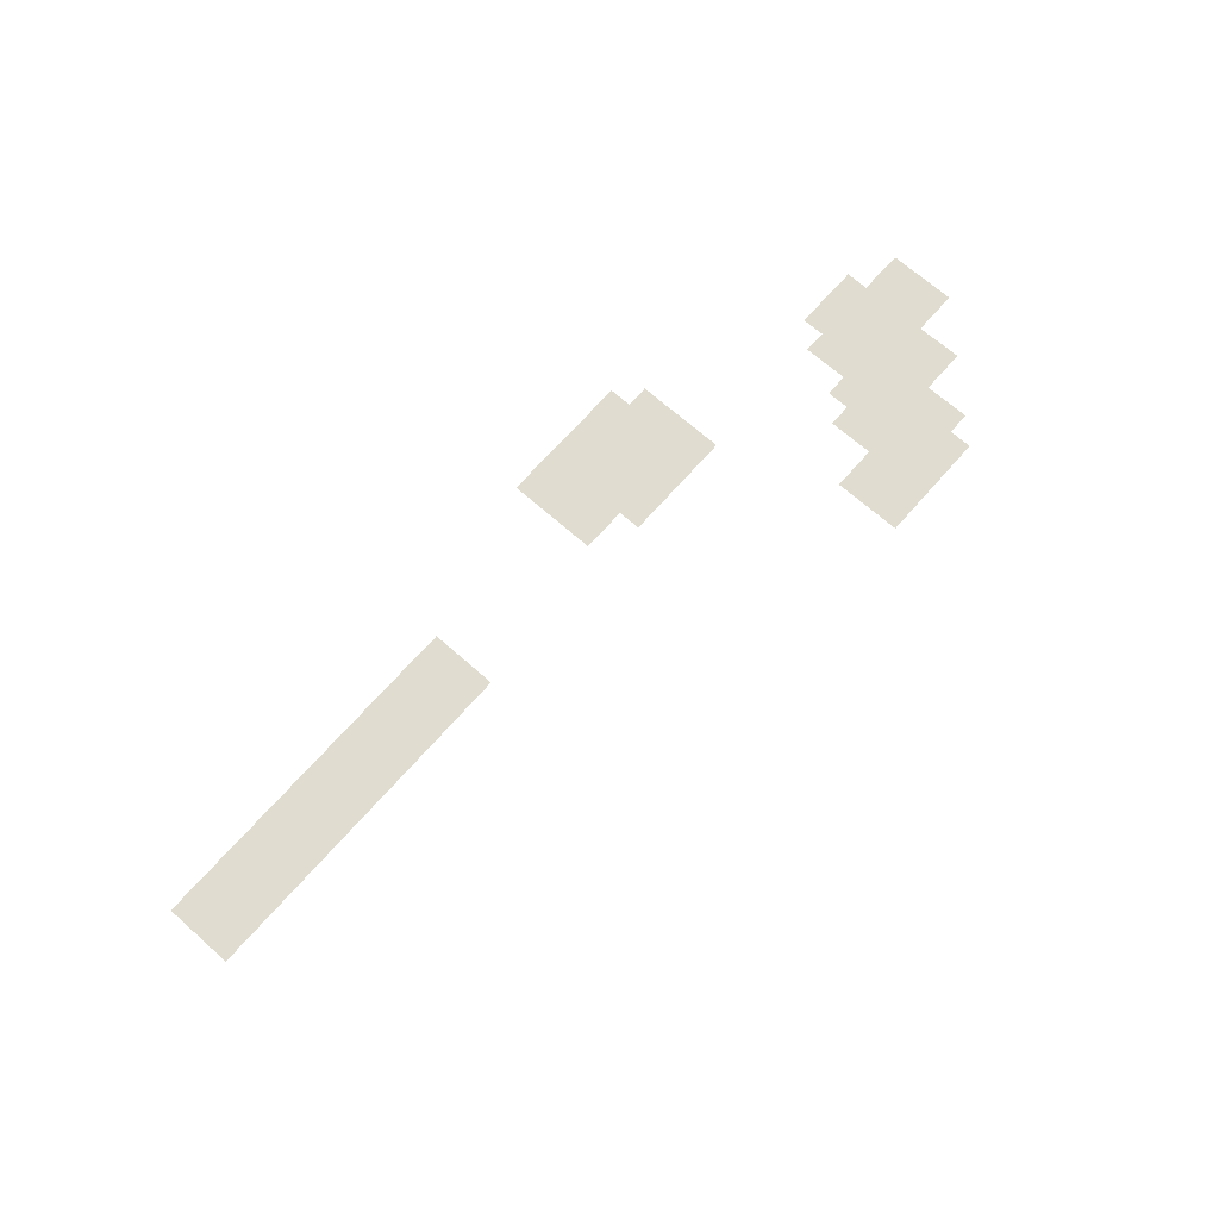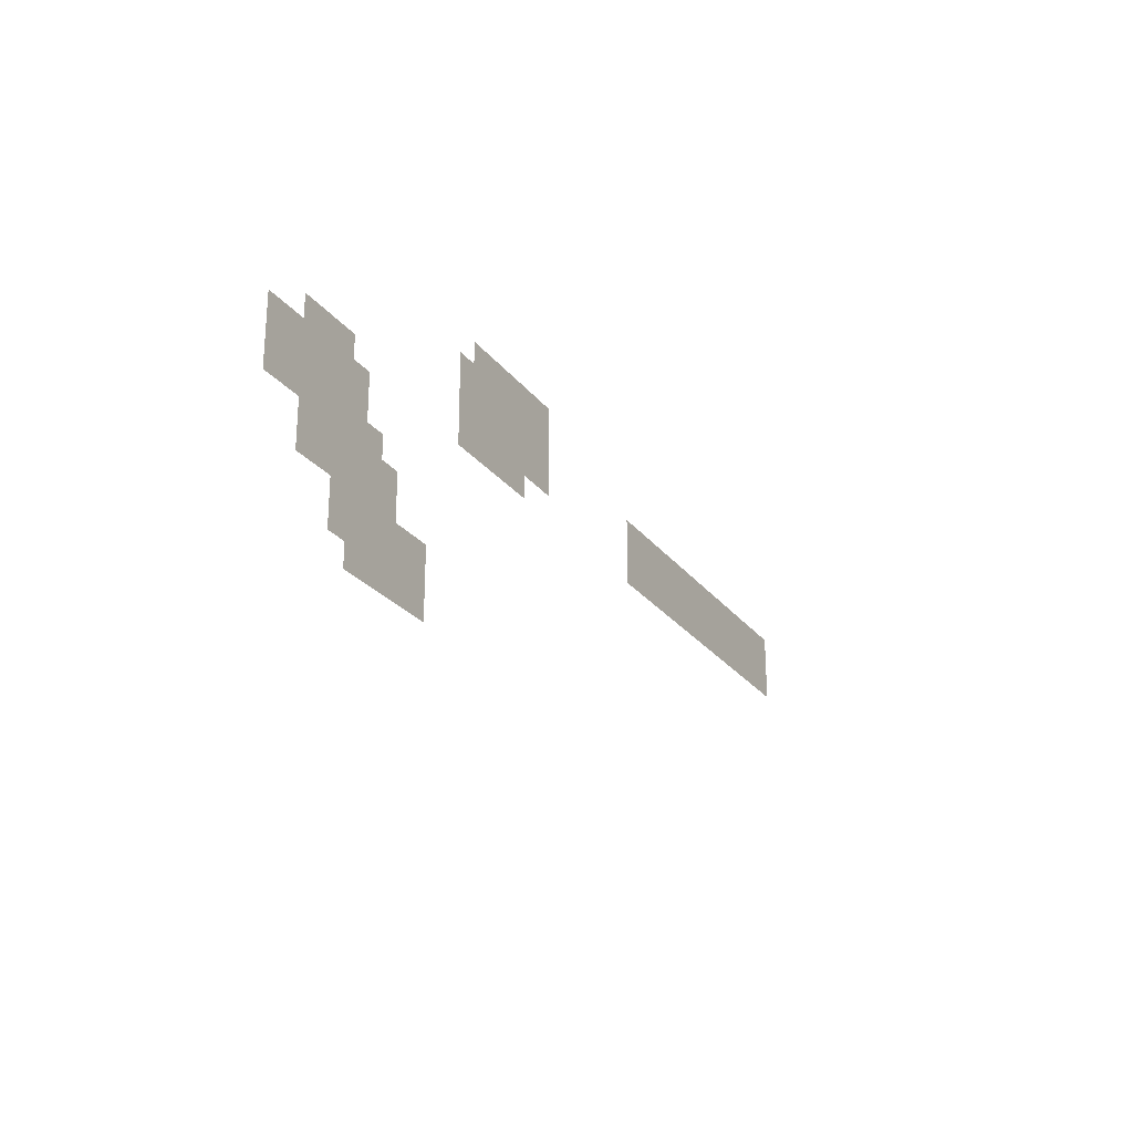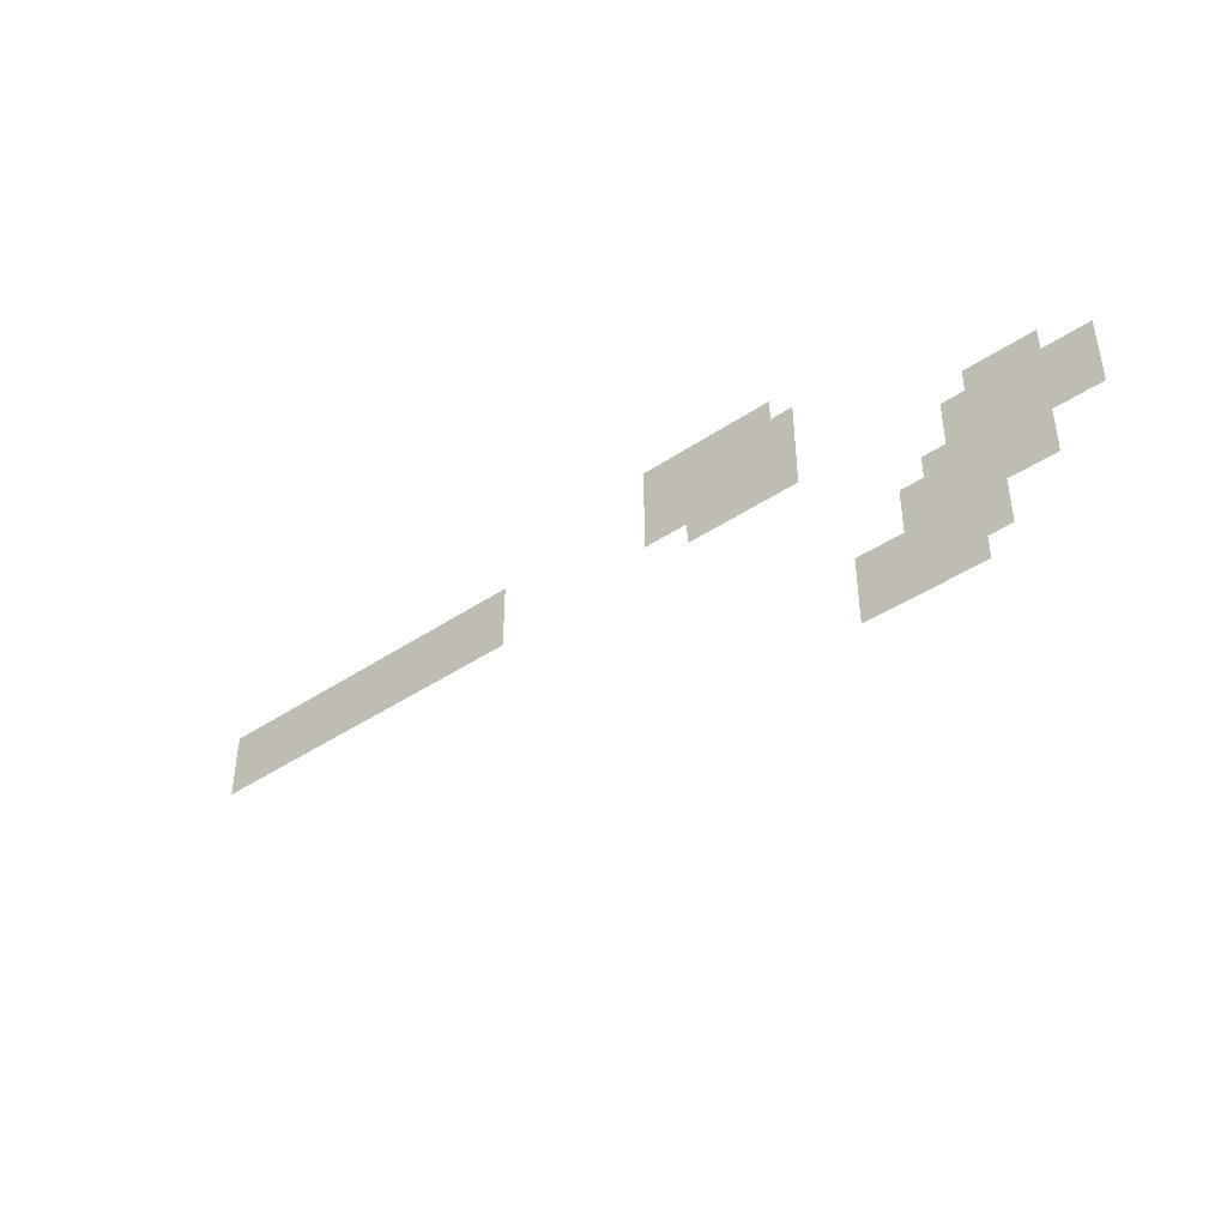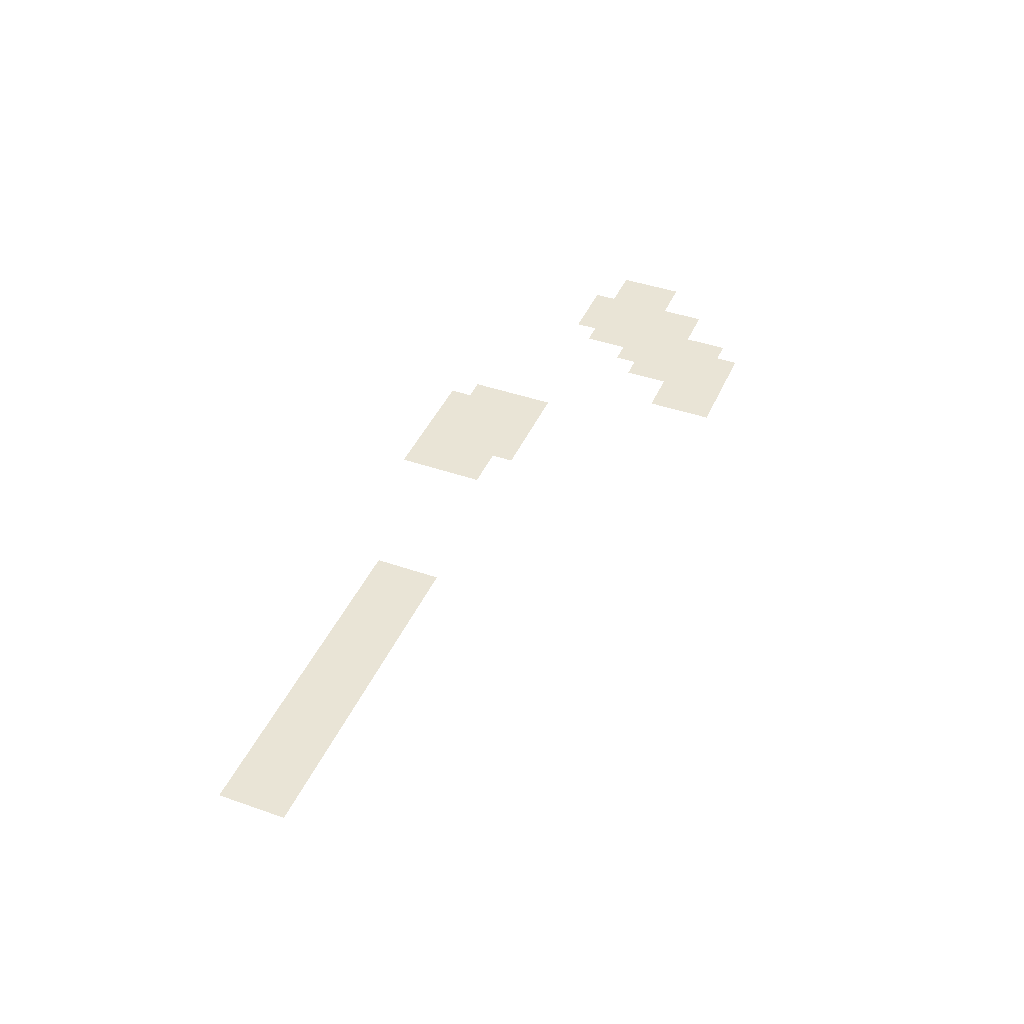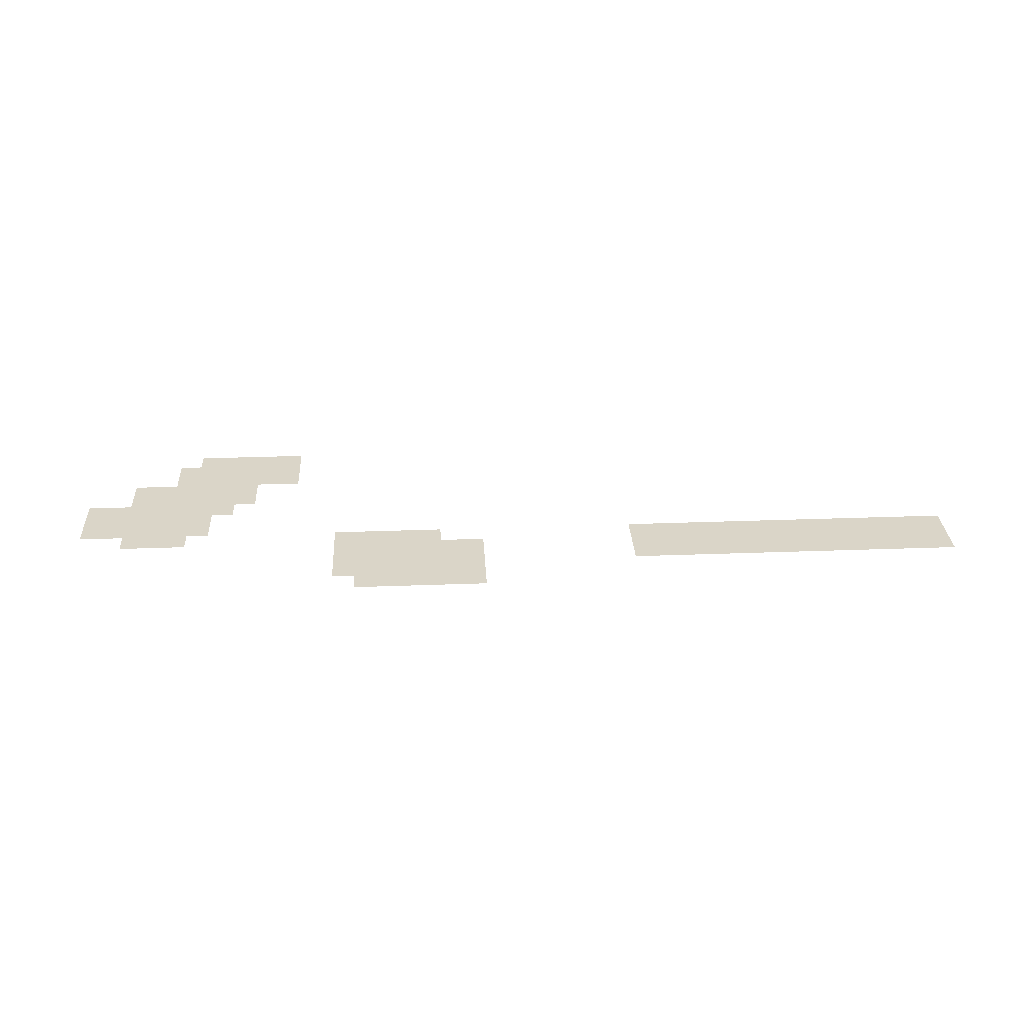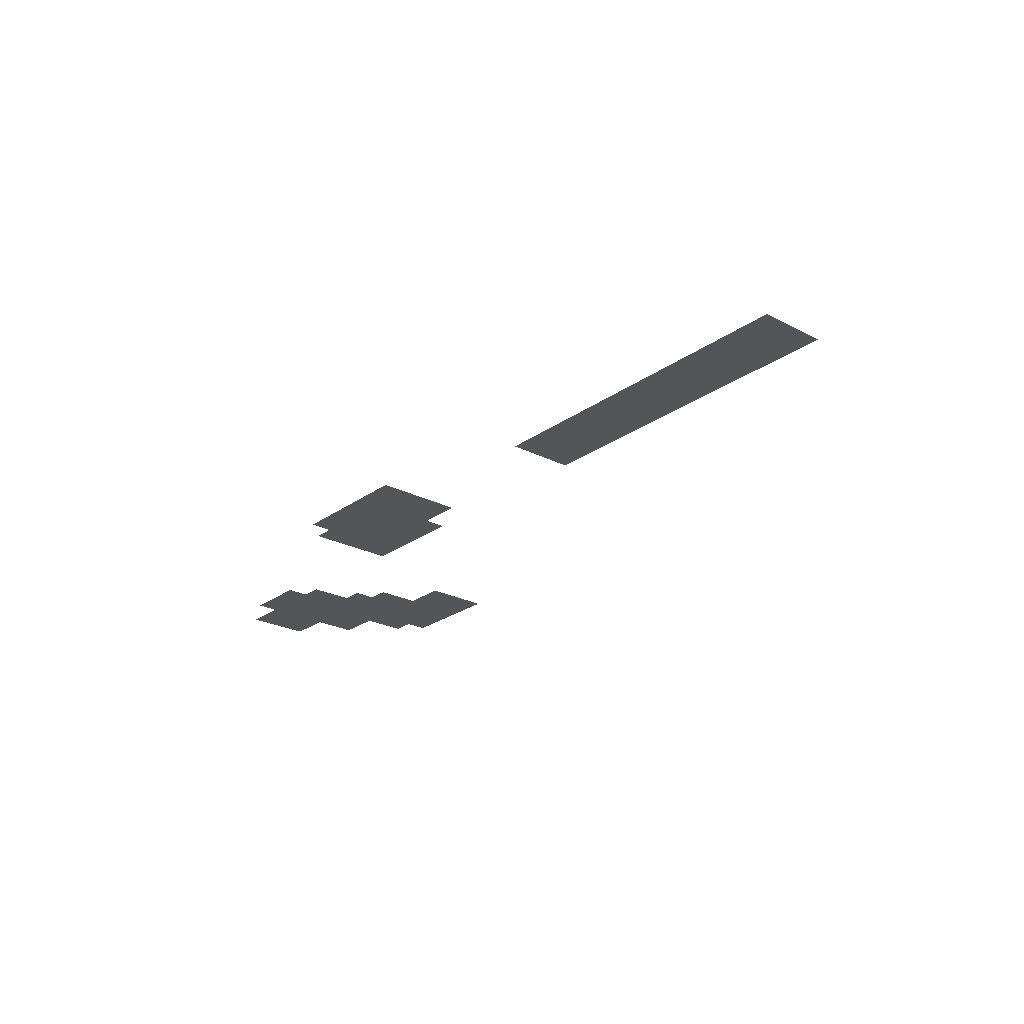
<metadata>
{"format":"obj","ext":"obj","renderer":"f3d","projection":"perspective","resolution":1024,"background":"white","views":[{"elev":69.5,"azim":-48.6,"up":"+Z"},{"elev":-25.2,"azim":118.3,"up":"+Y"},{"elev":-42.5,"azim":38.8,"up":"+Y"},{"elev":42.6,"azim":-67.4,"up":"+Z"},{"elev":29.3,"azim":176.8,"up":"+Z"},{"elev":-24.4,"azim":-130.4,"up":"+Z"}]}
</metadata>
<code>
v -704 -992 0
v -736 -992 0
v -736 -960 0
v -704 -960 0
v -736 -992 0
v -768 -992 0
v -768 -960 0
v -736 -960 0
v -768 -992 0
v -800 -992 0
v -800 -960 0
v -768 -960 0
v -800 -992 0
v -832 -992 0
v -832 -960 0
v -800 -960 0
v -832 -992 0
v -864 -992 0
v -864 -960 0
v -832 -960 0
v -864 -992 0
v -896 -992 0
v -896 -960 0
v -864 -960 0
v -672 -1024 0
v -704 -1024 0
v -704 -992 0
v -672 -992 0
v -704 -1024 0
v -736 -1024 0
v -736 -992 0
v -704 -992 0
v -736 -1024 0
v -768 -1024 0
v -768 -992 0
v -736 -992 0
v -768 -1024 0
v -800 -1024 0
v -800 -992 0
v -768 -992 0
v -800 -1024 0
v -832 -1024 0
v -832 -992 0
v -800 -992 0
v -832 -1024 0
v -864 -1024 0
v -864 -992 0
v -832 -992 0
v -864 -1024 0
v -896 -1024 0
v -896 -992 0
v -864 -992 0
v -672 -1056 0
v -704 -1056 0
v -704 -1024 0
v -672 -1024 0
v -704 -1056 0
v -736 -1056 0
v -736 -1024 0
v -704 -1024 0
v -736 -1056 0
v -768 -1056 0
v -768 -1024 0
v -736 -1024 0
v -768 -1056 0
v -800 -1056 0
v -800 -1024 0
v -768 -1024 0
v -800 -1056 0
v -832 -1056 0
v -832 -1024 0
v -800 -1024 0
v -832 -1056 0
v -864 -1056 0
v -864 -1024 0
v -832 -1024 0
v -864 -1056 0
v -896 -1056 0
v -896 -1024 0
v -864 -1024 0
v -1120 -1056 0
v -1152 -1056 0
v -1152 -1024 0
v -1120 -1024 0
v -1152 -1056 0
v -1184 -1056 0
v -1184 -1024 0
v -1152 -1024 0
v -1184 -1056 0
v -1216 -1056 0
v -1216 -1024 0
v -1184 -1024 0
v -1216 -1056 0
v -1248 -1056 0
v -1248 -1024 0
v -1216 -1024 0
v -1248 -1056 0
v -1280 -1056 0
v -1280 -1024 0
v -1248 -1024 0
v -1280 -1056 0
v -1312 -1056 0
v -1312 -1024 0
v -1280 -1024 0
v -1312 -1056 0
v -1344 -1056 0
v -1344 -1024 0
v -1312 -1024 0
v -1344 -1056 0
v -1376 -1056 0
v -1376 -1024 0
v -1344 -1024 0
v -1376 -1056 0
v -1408 -1056 0
v -1408 -1024 0
v -1376 -1024 0
v -1408 -1056 0
v -1440 -1056 0
v -1440 -1024 0
v -1408 -1024 0
v -1440 -1056 0
v -1472 -1056 0
v -1472 -1024 0
v -1440 -1024 0
v -1472 -1056 0
v -1504 -1056 0
v -1504 -1024 0
v -1472 -1024 0
v -1504 -1056 0
v -1536 -1056 0
v -1536 -1024 0
v -1504 -1024 0
v -1536 -1056 0
v -1568 -1056 0
v -1568 -1024 0
v -1536 -1024 0
v -1568 -1056 0
v -1600 -1056 0
v -1600 -1024 0
v -1568 -1024 0
v -672 -1088 0
v -704 -1088 0
v -704 -1056 0
v -672 -1056 0
v -704 -1088 0
v -736 -1088 0
v -736 -1056 0
v -704 -1056 0
v -736 -1088 0
v -768 -1088 0
v -768 -1056 0
v -736 -1056 0
v -768 -1088 0
v -800 -1088 0
v -800 -1056 0
v -768 -1056 0
v -800 -1088 0
v -832 -1088 0
v -832 -1056 0
v -800 -1056 0
v -832 -1088 0
v -864 -1088 0
v -864 -1056 0
v -832 -1056 0
v -864 -1088 0
v -896 -1088 0
v -896 -1056 0
v -864 -1056 0
v -1120 -1088 0
v -1152 -1088 0
v -1152 -1056 0
v -1120 -1056 0
v -1152 -1088 0
v -1184 -1088 0
v -1184 -1056 0
v -1152 -1056 0
v -1184 -1088 0
v -1216 -1088 0
v -1216 -1056 0
v -1184 -1056 0
v -1216 -1088 0
v -1248 -1088 0
v -1248 -1056 0
v -1216 -1056 0
v -1248 -1088 0
v -1280 -1088 0
v -1280 -1056 0
v -1248 -1056 0
v -1280 -1088 0
v -1312 -1088 0
v -1312 -1056 0
v -1280 -1056 0
v -1312 -1088 0
v -1344 -1088 0
v -1344 -1056 0
v -1312 -1056 0
v -1344 -1088 0
v -1376 -1088 0
v -1376 -1056 0
v -1344 -1056 0
v -1376 -1088 0
v -1408 -1088 0
v -1408 -1056 0
v -1376 -1056 0
v -1408 -1088 0
v -1440 -1088 0
v -1440 -1056 0
v -1408 -1056 0
v -1440 -1088 0
v -1472 -1088 0
v -1472 -1056 0
v -1440 -1056 0
v -1472 -1088 0
v -1504 -1088 0
v -1504 -1056 0
v -1472 -1056 0
v -1504 -1088 0
v -1536 -1088 0
v -1536 -1056 0
v -1504 -1056 0
v -1536 -1088 0
v -1568 -1088 0
v -1568 -1056 0
v -1536 -1056 0
v -1568 -1088 0
v -1600 -1088 0
v -1600 -1056 0
v -1568 -1056 0
v -352 -1120 0
v -384 -1120 0
v -384 -1088 0
v -352 -1088 0
v -384 -1120 0
v -416 -1120 0
v -416 -1088 0
v -384 -1088 0
v -416 -1120 0
v -448 -1120 0
v -448 -1088 0
v -416 -1088 0
v -672 -1120 0
v -704 -1120 0
v -704 -1088 0
v -672 -1088 0
v -704 -1120 0
v -736 -1120 0
v -736 -1088 0
v -704 -1088 0
v -736 -1120 0
v -768 -1120 0
v -768 -1088 0
v -736 -1088 0
v -768 -1120 0
v -800 -1120 0
v -800 -1088 0
v -768 -1088 0
v -800 -1120 0
v -832 -1120 0
v -832 -1088 0
v -800 -1088 0
v -1120 -1120 0
v -1152 -1120 0
v -1152 -1088 0
v -1120 -1088 0
v -1152 -1120 0
v -1184 -1120 0
v -1184 -1088 0
v -1152 -1088 0
v -1184 -1120 0
v -1216 -1120 0
v -1216 -1088 0
v -1184 -1088 0
v -1216 -1120 0
v -1248 -1120 0
v -1248 -1088 0
v -1216 -1088 0
v -1248 -1120 0
v -1280 -1120 0
v -1280 -1088 0
v -1248 -1088 0
v -1280 -1120 0
v -1312 -1120 0
v -1312 -1088 0
v -1280 -1088 0
v -1312 -1120 0
v -1344 -1120 0
v -1344 -1088 0
v -1312 -1088 0
v -1344 -1120 0
v -1376 -1120 0
v -1376 -1088 0
v -1344 -1088 0
v -1376 -1120 0
v -1408 -1120 0
v -1408 -1088 0
v -1376 -1088 0
v -1408 -1120 0
v -1440 -1120 0
v -1440 -1088 0
v -1408 -1088 0
v -1440 -1120 0
v -1472 -1120 0
v -1472 -1088 0
v -1440 -1088 0
v -1472 -1120 0
v -1504 -1120 0
v -1504 -1088 0
v -1472 -1088 0
v -1504 -1120 0
v -1536 -1120 0
v -1536 -1088 0
v -1504 -1088 0
v -1536 -1120 0
v -1568 -1120 0
v -1568 -1088 0
v -1536 -1088 0
v -1568 -1120 0
v -1600 -1120 0
v -1600 -1088 0
v -1568 -1088 0
v -288 -1152 0
v -320 -1152 0
v -320 -1120 0
v -288 -1120 0
v -320 -1152 0
v -352 -1152 0
v -352 -1120 0
v -320 -1120 0
v -352 -1152 0
v -384 -1152 0
v -384 -1120 0
v -352 -1120 0
v -384 -1152 0
v -416 -1152 0
v -416 -1120 0
v -384 -1120 0
v -416 -1152 0
v -448 -1152 0
v -448 -1120 0
v -416 -1120 0
v -448 -1152 0
v -480 -1152 0
v -480 -1120 0
v -448 -1120 0
v -288 -1184 0
v -320 -1184 0
v -320 -1152 0
v -288 -1152 0
v -320 -1184 0
v -352 -1184 0
v -352 -1152 0
v -320 -1152 0
v -352 -1184 0
v -384 -1184 0
v -384 -1152 0
v -352 -1152 0
v -384 -1184 0
v -416 -1184 0
v -416 -1152 0
v -384 -1152 0
v -416 -1184 0
v -448 -1184 0
v -448 -1152 0
v -416 -1152 0
v -448 -1184 0
v -480 -1184 0
v -480 -1152 0
v -448 -1152 0
v -288 -1216 0
v -320 -1216 0
v -320 -1184 0
v -288 -1184 0
v -320 -1216 0
v -352 -1216 0
v -352 -1184 0
v -320 -1184 0
v -352 -1216 0
v -384 -1216 0
v -384 -1184 0
v -352 -1184 0
v -384 -1216 0
v -416 -1216 0
v -416 -1184 0
v -384 -1184 0
v -416 -1216 0
v -448 -1216 0
v -448 -1184 0
v -416 -1184 0
v -448 -1216 0
v -480 -1216 0
v -480 -1184 0
v -448 -1184 0
v -480 -1216 0
v -512 -1216 0
v -512 -1184 0
v -480 -1184 0
v -352 -1248 0
v -384 -1248 0
v -384 -1216 0
v -352 -1216 0
v -384 -1248 0
v -416 -1248 0
v -416 -1216 0
v -384 -1216 0
v -416 -1248 0
v -448 -1248 0
v -448 -1216 0
v -416 -1216 0
v -448 -1248 0
v -480 -1248 0
v -480 -1216 0
v -448 -1216 0
v -480 -1248 0
v -512 -1248 0
v -512 -1216 0
v -480 -1216 0
v -512 -1248 0
v -544 -1248 0
v -544 -1216 0
v -512 -1216 0
v -352 -1280 0
v -384 -1280 0
v -384 -1248 0
v -352 -1248 0
v -384 -1280 0
v -416 -1280 0
v -416 -1248 0
v -384 -1248 0
v -416 -1280 0
v -448 -1280 0
v -448 -1248 0
v -416 -1248 0
v -448 -1280 0
v -480 -1280 0
v -480 -1248 0
v -448 -1248 0
v -480 -1280 0
v -512 -1280 0
v -512 -1248 0
v -480 -1248 0
v -512 -1280 0
v -544 -1280 0
v -544 -1248 0
v -512 -1248 0
v -416 -1312 0
v -448 -1312 0
v -448 -1280 0
v -416 -1280 0
v -448 -1312 0
v -480 -1312 0
v -480 -1280 0
v -448 -1280 0
v -480 -1312 0
v -512 -1312 0
v -512 -1280 0
v -480 -1280 0
v -512 -1312 0
v -544 -1312 0
v -544 -1280 0
v -512 -1280 0
v -544 -1312 0
v -576 -1312 0
v -576 -1280 0
v -544 -1280 0
v -576 -1312 0
v -608 -1312 0
v -608 -1280 0
v -576 -1280 0
v -416 -1344 0
v -448 -1344 0
v -448 -1312 0
v -416 -1312 0
v -448 -1344 0
v -480 -1344 0
v -480 -1312 0
v -448 -1312 0
v -480 -1344 0
v -512 -1344 0
v -512 -1312 0
v -480 -1312 0
v -512 -1344 0
v -544 -1344 0
v -544 -1312 0
v -512 -1312 0
v -544 -1344 0
v -576 -1344 0
v -576 -1312 0
v -544 -1312 0
v -576 -1344 0
v -608 -1344 0
v -608 -1312 0
v -576 -1312 0
v -448 -1376 0
v -480 -1376 0
v -480 -1344 0
v -448 -1344 0
v -480 -1376 0
v -512 -1376 0
v -512 -1344 0
v -480 -1344 0
v -512 -1376 0
v -544 -1376 0
v -544 -1344 0
v -512 -1344 0
v -544 -1376 0
v -576 -1376 0
v -576 -1344 0
v -544 -1344 0
v -576 -1376 0
v -608 -1376 0
v -608 -1344 0
v -576 -1344 0
g test_forest_mesh_0003
f 1 2 3 4
f 5 6 7 8
f 9 10 11 12
f 13 14 15 16
f 17 18 19 20
f 21 22 23 24
f 25 26 27 28
f 29 30 31 32
f 33 34 35 36
f 37 38 39 40
f 41 42 43 44
f 45 46 47 48
f 49 50 51 52
f 53 54 55 56
f 57 58 59 60
f 61 62 63 64
f 65 66 67 68
f 69 70 71 72
f 73 74 75 76
f 77 78 79 80
f 81 82 83 84
f 85 86 87 88
f 89 90 91 92
f 93 94 95 96
f 97 98 99 100
f 101 102 103 104
f 105 106 107 108
f 109 110 111 112
f 113 114 115 116
f 117 118 119 120
f 121 122 123 124
f 125 126 127 128
f 129 130 131 132
f 133 134 135 136
f 137 138 139 140
f 141 142 143 144
f 145 146 147 148
f 149 150 151 152
f 153 154 155 156
f 157 158 159 160
f 161 162 163 164
f 165 166 167 168
f 169 170 171 172
f 173 174 175 176
f 177 178 179 180
f 181 182 183 184
f 185 186 187 188
f 189 190 191 192
f 193 194 195 196
f 197 198 199 200
f 201 202 203 204
f 205 206 207 208
f 209 210 211 212
f 213 214 215 216
f 217 218 219 220
f 221 222 223 224
f 225 226 227 228
f 229 230 231 232
f 233 234 235 236
f 237 238 239 240
f 241 242 243 244
f 245 246 247 248
f 249 250 251 252
f 253 254 255 256
f 257 258 259 260
f 261 262 263 264
f 265 266 267 268
f 269 270 271 272
f 273 274 275 276
f 277 278 279 280
f 281 282 283 284
f 285 286 287 288
f 289 290 291 292
f 293 294 295 296
f 297 298 299 300
f 301 302 303 304
f 305 306 307 308
f 309 310 311 312
f 313 314 315 316
f 317 318 319 320
f 321 322 323 324
f 325 326 327 328
f 329 330 331 332
f 333 334 335 336
f 337 338 339 340
f 341 342 343 344
f 345 346 347 348
f 349 350 351 352
f 353 354 355 356
f 357 358 359 360
f 361 362 363 364
f 365 366 367 368
f 369 370 371 372
f 373 374 375 376
f 377 378 379 380
f 381 382 383 384
f 385 386 387 388
f 389 390 391 392
f 393 394 395 396
f 397 398 399 400
f 401 402 403 404
f 405 406 407 408
f 409 410 411 412
f 413 414 415 416
f 417 418 419 420
f 421 422 423 424
f 425 426 427 428
f 429 430 431 432
f 433 434 435 436
f 437 438 439 440
f 441 442 443 444
f 445 446 447 448
f 449 450 451 452
f 453 454 455 456
f 457 458 459 460
f 461 462 463 464
f 465 466 467 468
f 469 470 471 472
f 473 474 475 476
f 477 478 479 480
f 481 482 483 484
f 485 486 487 488
f 489 490 491 492
f 493 494 495 496
f 497 498 499 500
f 501 502 503 504
f 505 506 507 508
f 509 510 511 512

</code>
